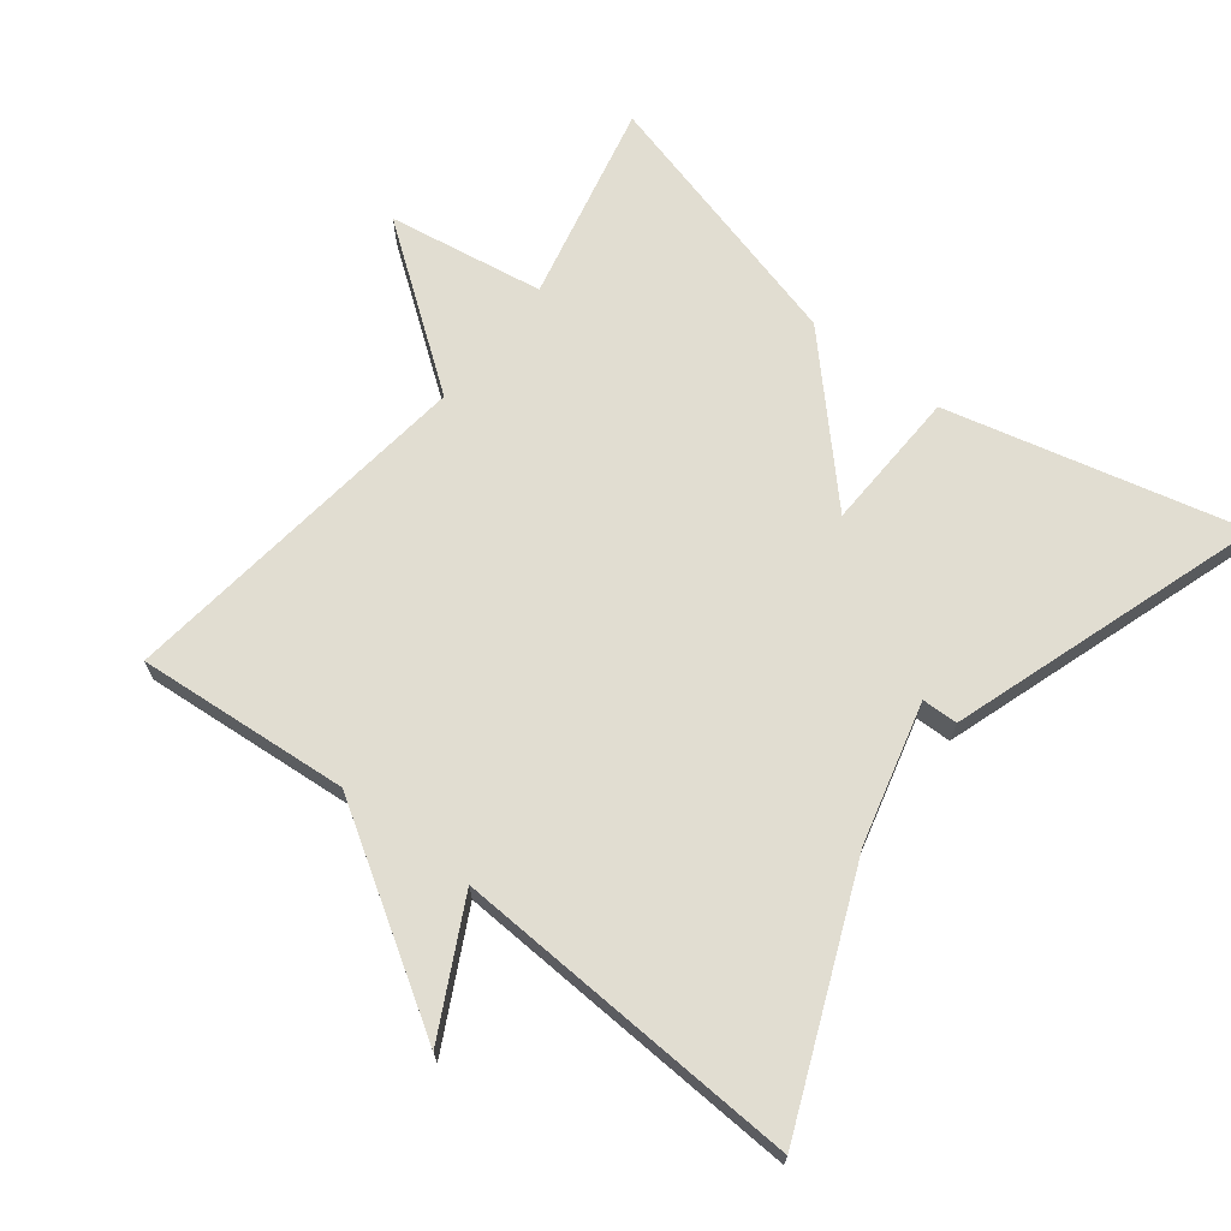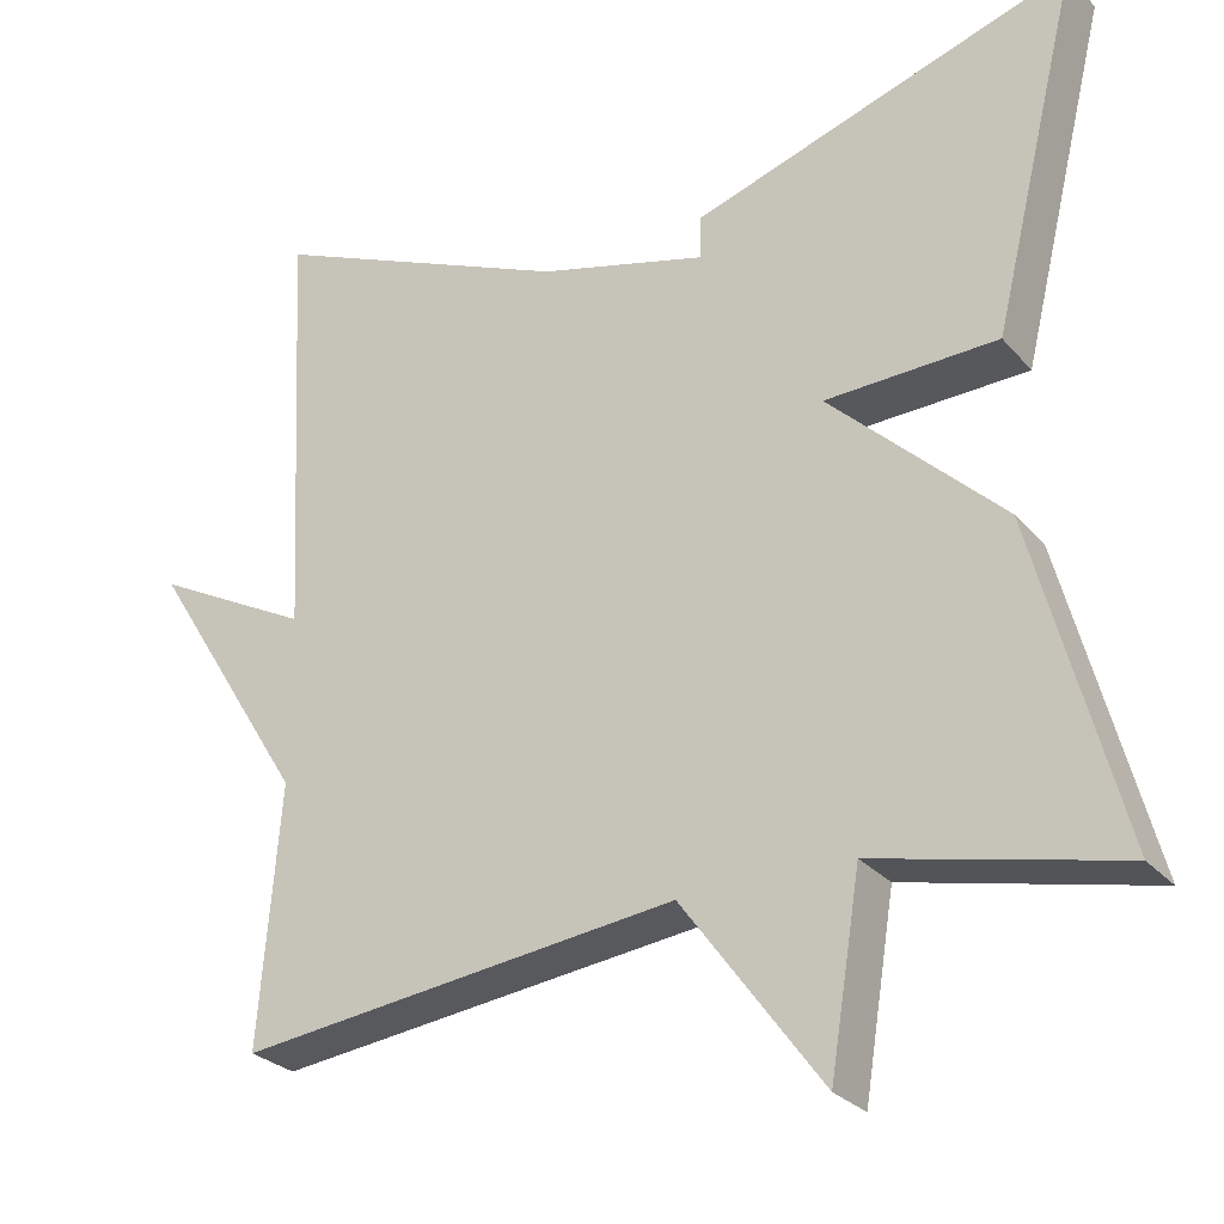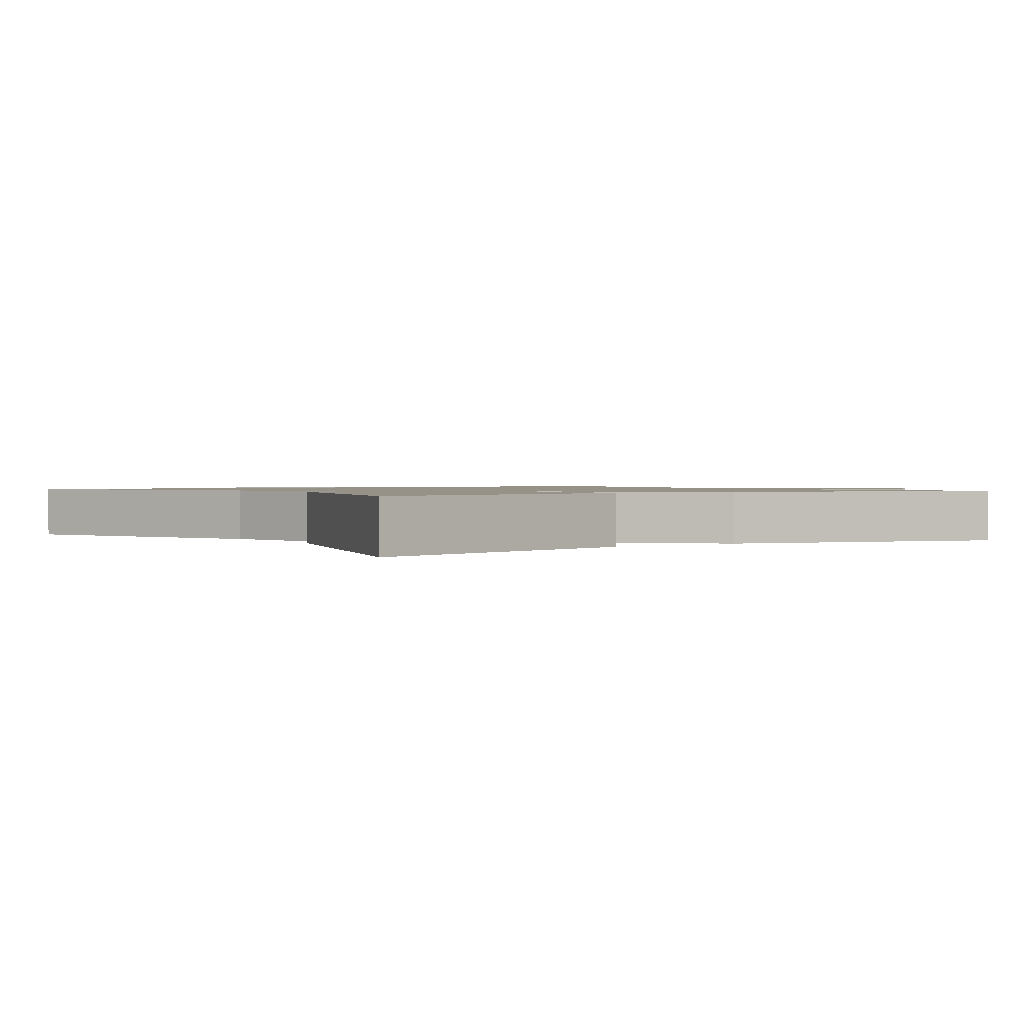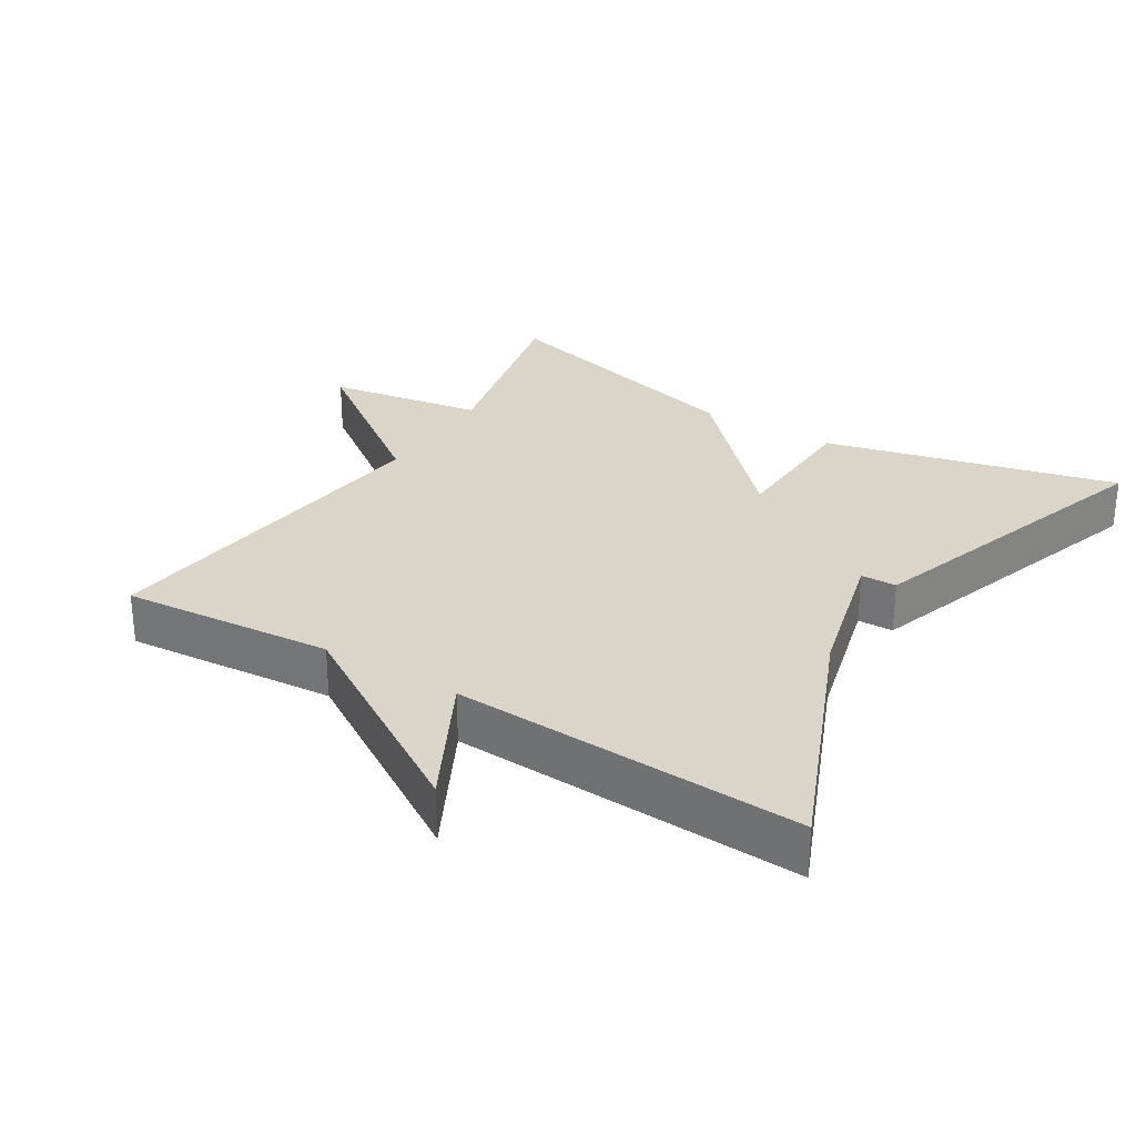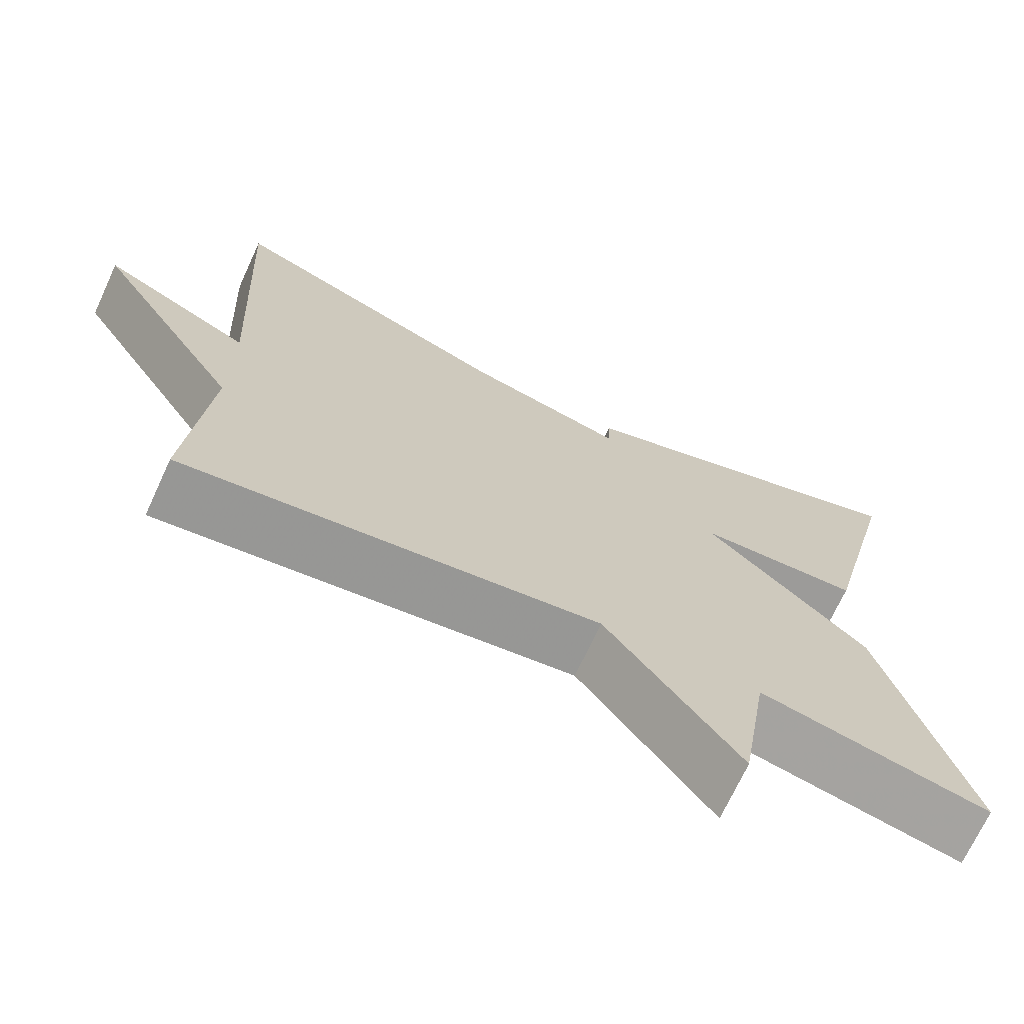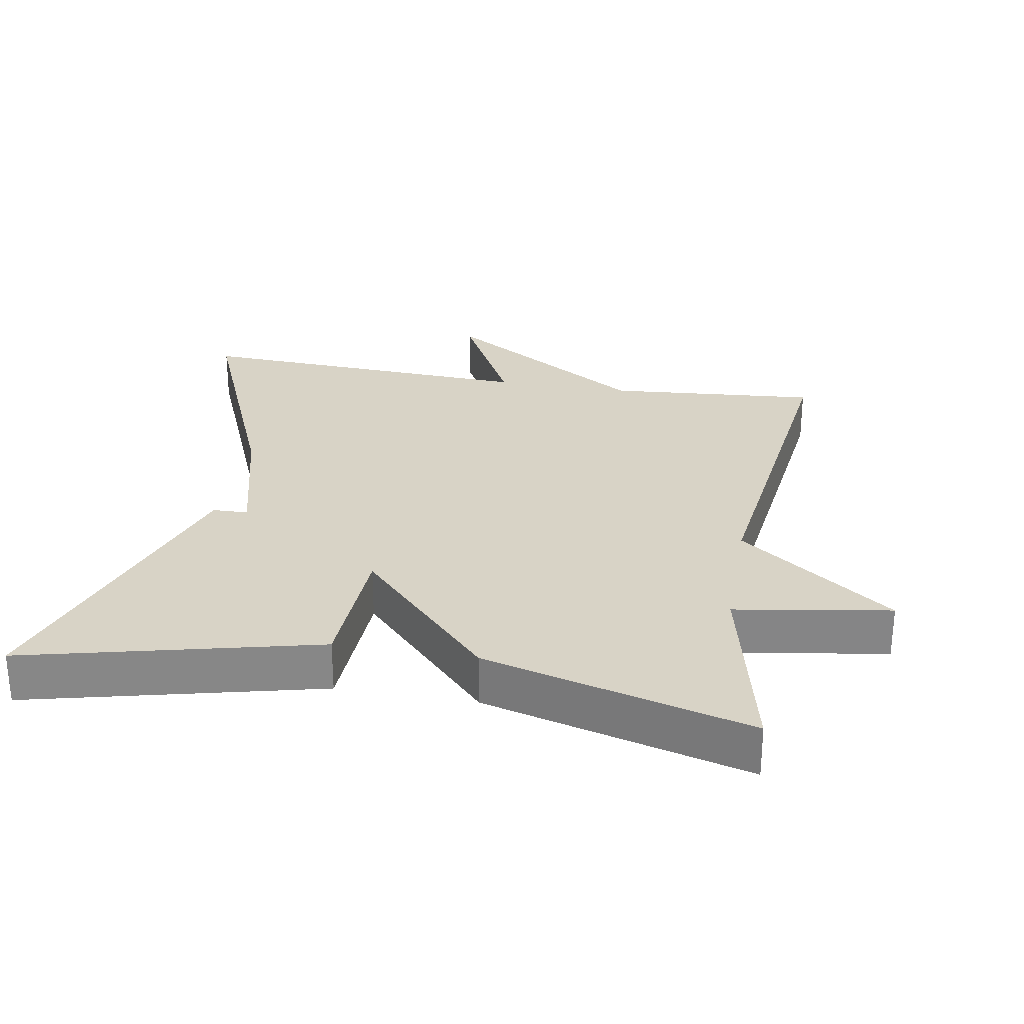
<metadata>
{"format":"obj","ext":"obj","renderer":"f3d","projection":"perspective","resolution":1024,"background":"white","views":[{"elev":68.7,"azim":-52.2,"up":"+Y"},{"elev":-27.2,"azim":31.7,"up":"+Z"},{"elev":1.2,"azim":55.7,"up":"+Y"},{"elev":29.1,"azim":-58.4,"up":"+Y"},{"elev":-70.6,"azim":-24.8,"up":"+Z"},{"elev":28.0,"azim":99.9,"up":"+Y"}]}
</metadata>
<code>
v -0.5 0.07 0.5
v -0.144 0.07 0.351
v 0.055 0.07 0.3
v 0.056 0.07 0.351
v 0.5 0.07 0.5
v 0.398 0.07 0.082
v 0.196 0.07 0.074
v 0.398 0.07 -0.118
v 0.5 0.07 -0.5
v 0.215 0.07 -0.436
v 0.179 0.07 -0.659
v 0.015 0.07 -0.436
v -0.5 0.07 -0.5
v -0.475 0.07 -0.197
v -0.659 0.07 0.098
v -0.475 0.07 0.003
v -0.5 0 0.5
v -0.144 0 0.351
v 0.055 0 0.3
v 0.056 0 0.351
v 0.5 0 0.5
v 0.398 0 0.082
v 0.196 0 0.074
v 0.398 0 -0.118
v 0.5 0 -0.5
v 0.215 0 -0.436
v 0.179 0 -0.659
v 0.015 0 -0.436
v -0.5 0 -0.5
v -0.475 0 -0.197
v -0.659 0 0.098
v -0.475 0 0.003
f 14 15 16
f 12 13 14
f 12 14 16
f 10 11 12
f 16 1 2
f 12 16 2
f 10 12 2
f 9 10 2
f 8 9 2
f 7 8 2
f 5 6 7
f 4 5 7
f 3 4 7
f 2 3 7
f 32 31 30
f 30 29 28
f 32 30 28
f 28 27 26
f 18 17 32
f 18 32 28
f 18 28 26
f 18 26 25
f 18 25 24
f 18 24 23
f 23 22 21
f 23 21 20
f 23 20 19
f 23 19 18
f 1 17 18 2
f 2 18 19 3
f 3 19 20 4
f 4 20 21 5
f 5 21 22 6
f 6 22 23 7
f 7 23 24 8
f 8 24 25 9
f 9 25 26 10
f 10 26 27 11
f 11 27 28 12
f 12 28 29 13
f 13 29 30 14
f 14 30 31 15
f 15 31 32 16
f 16 32 17 1

</code>
